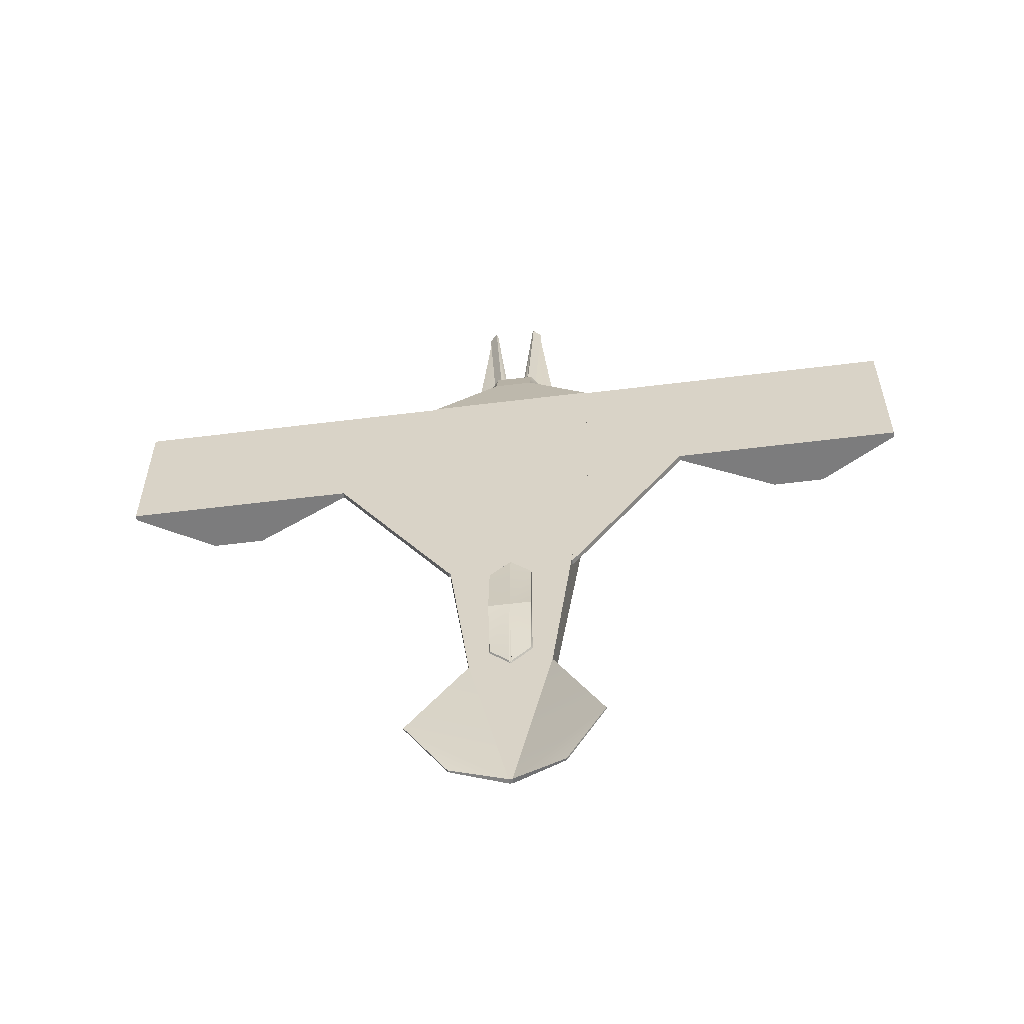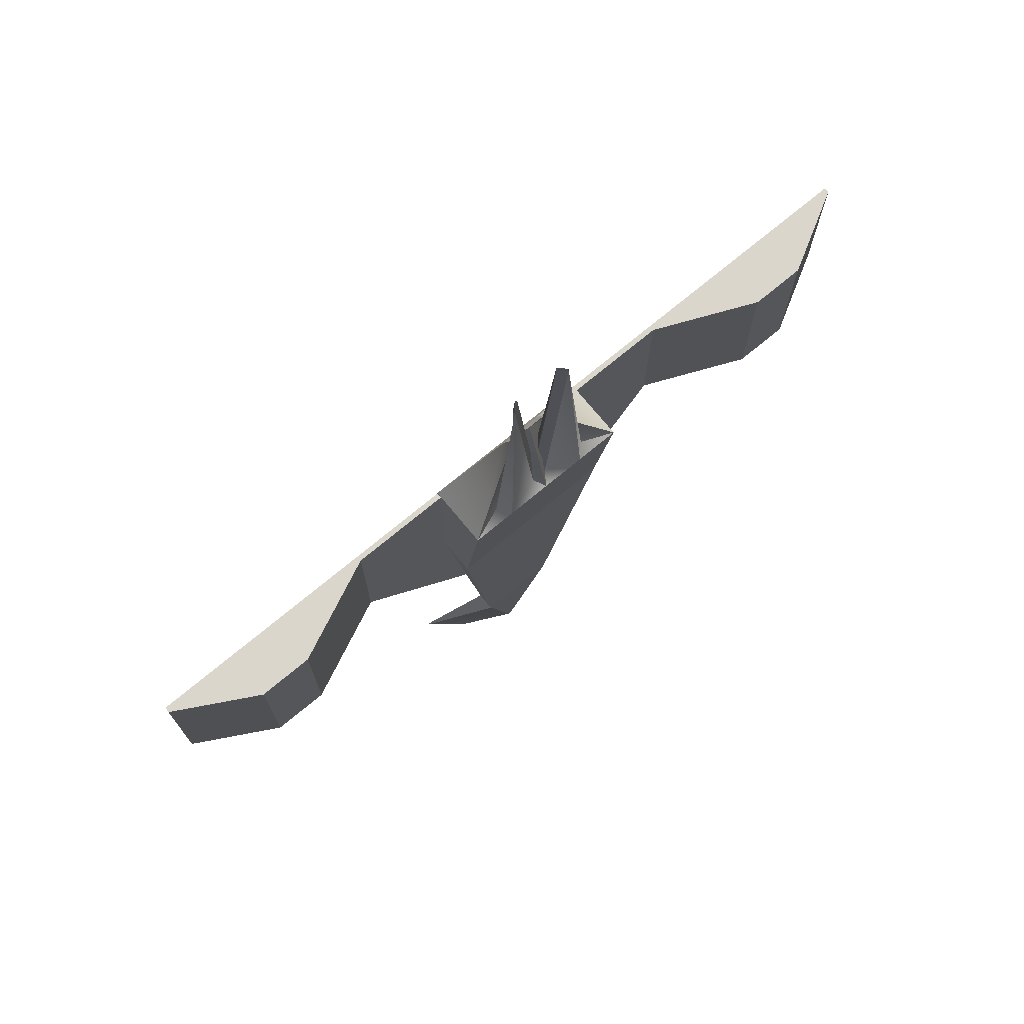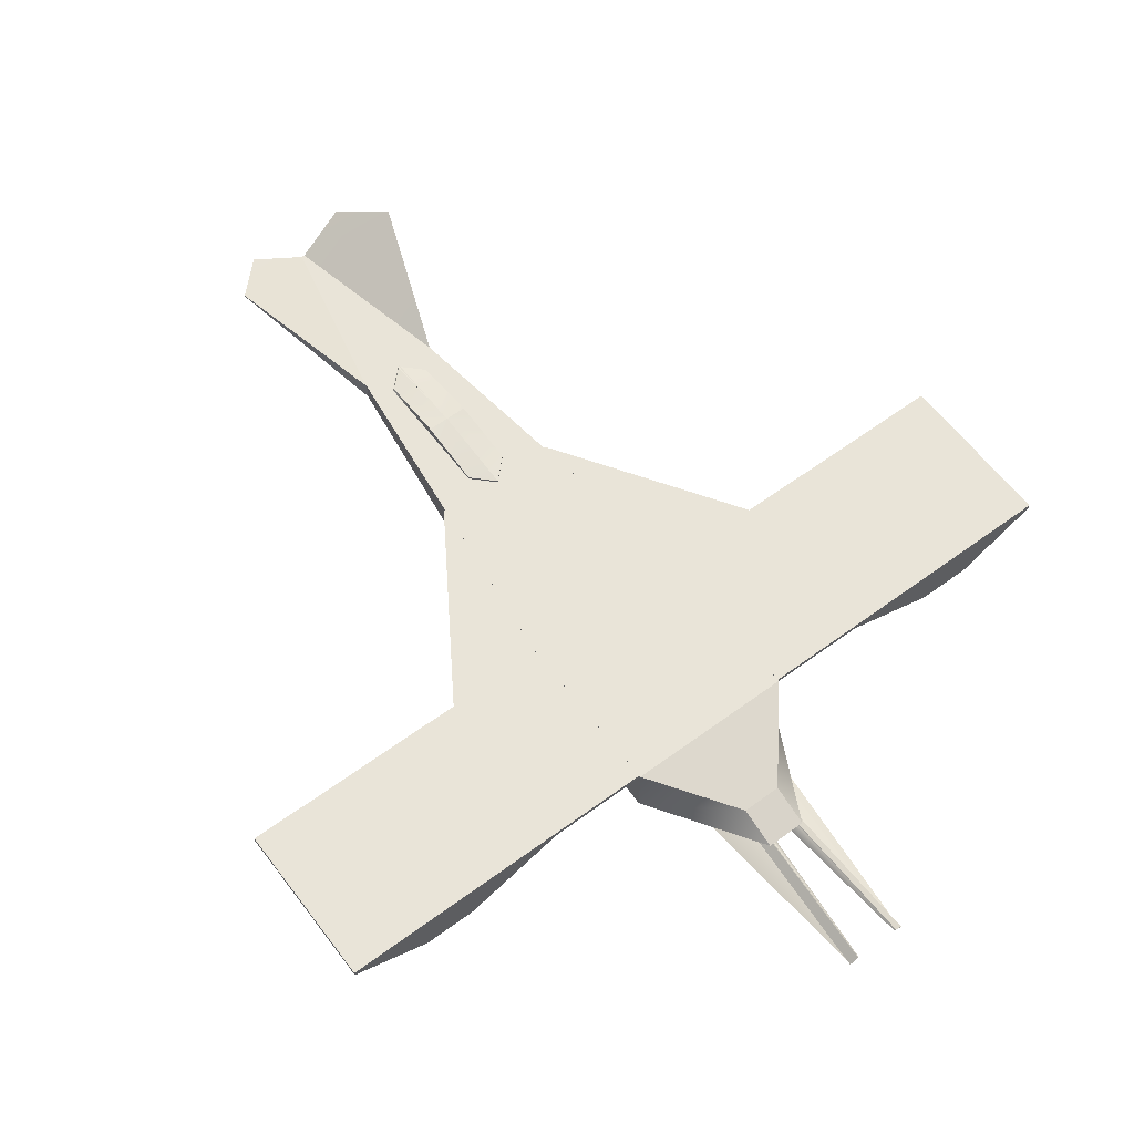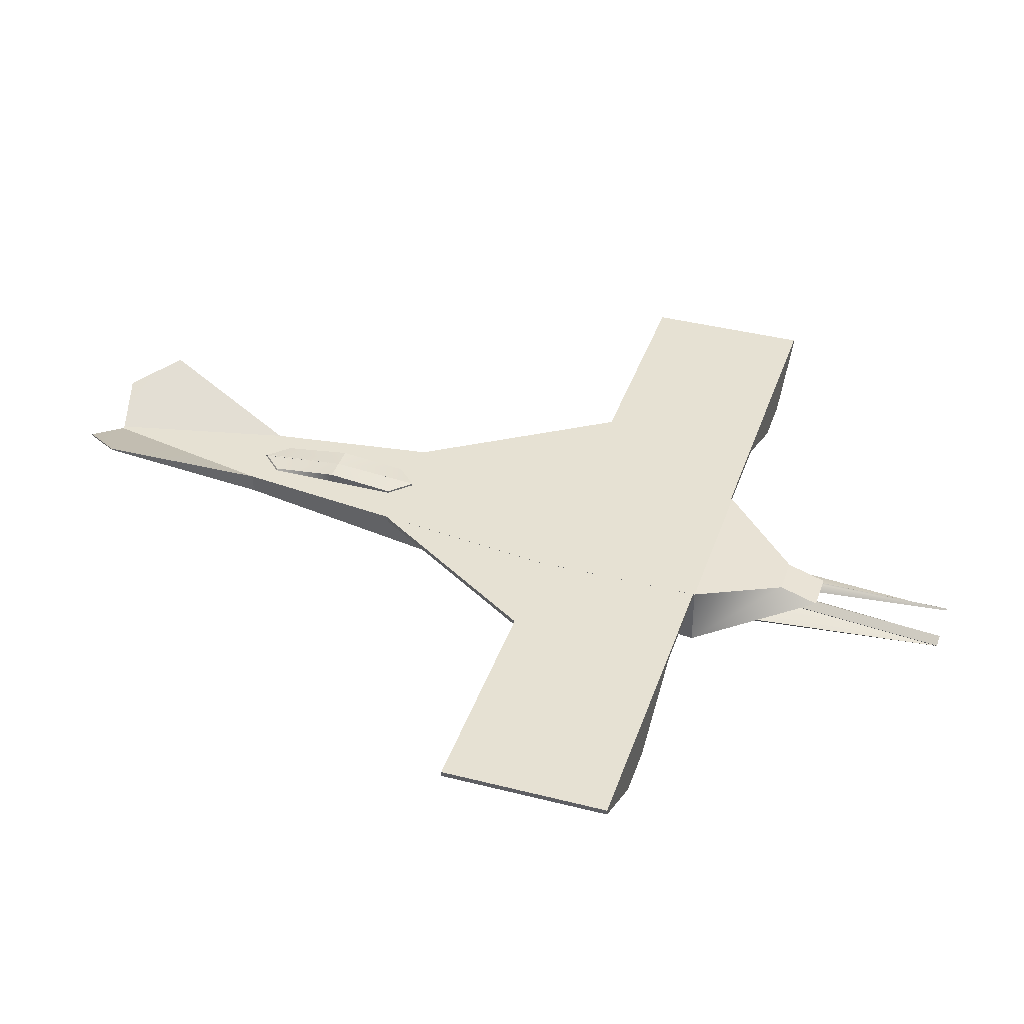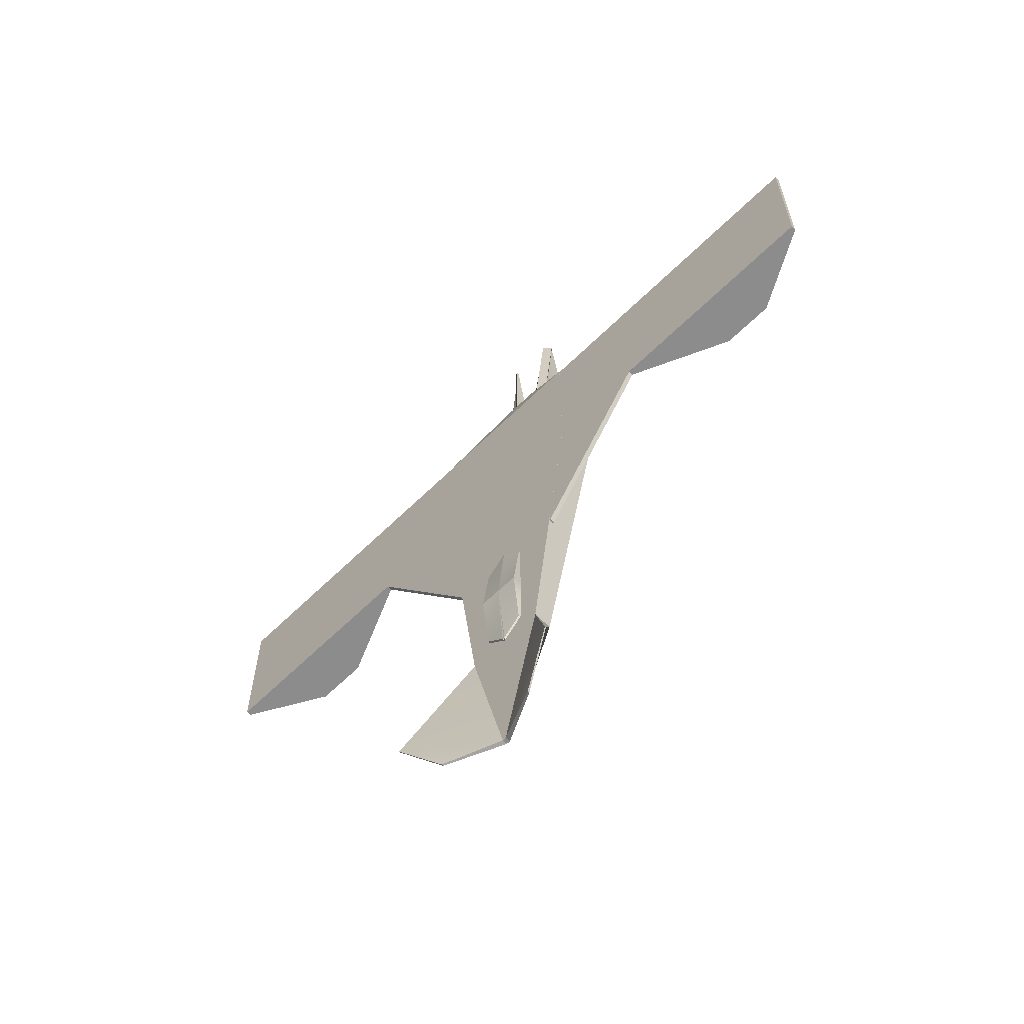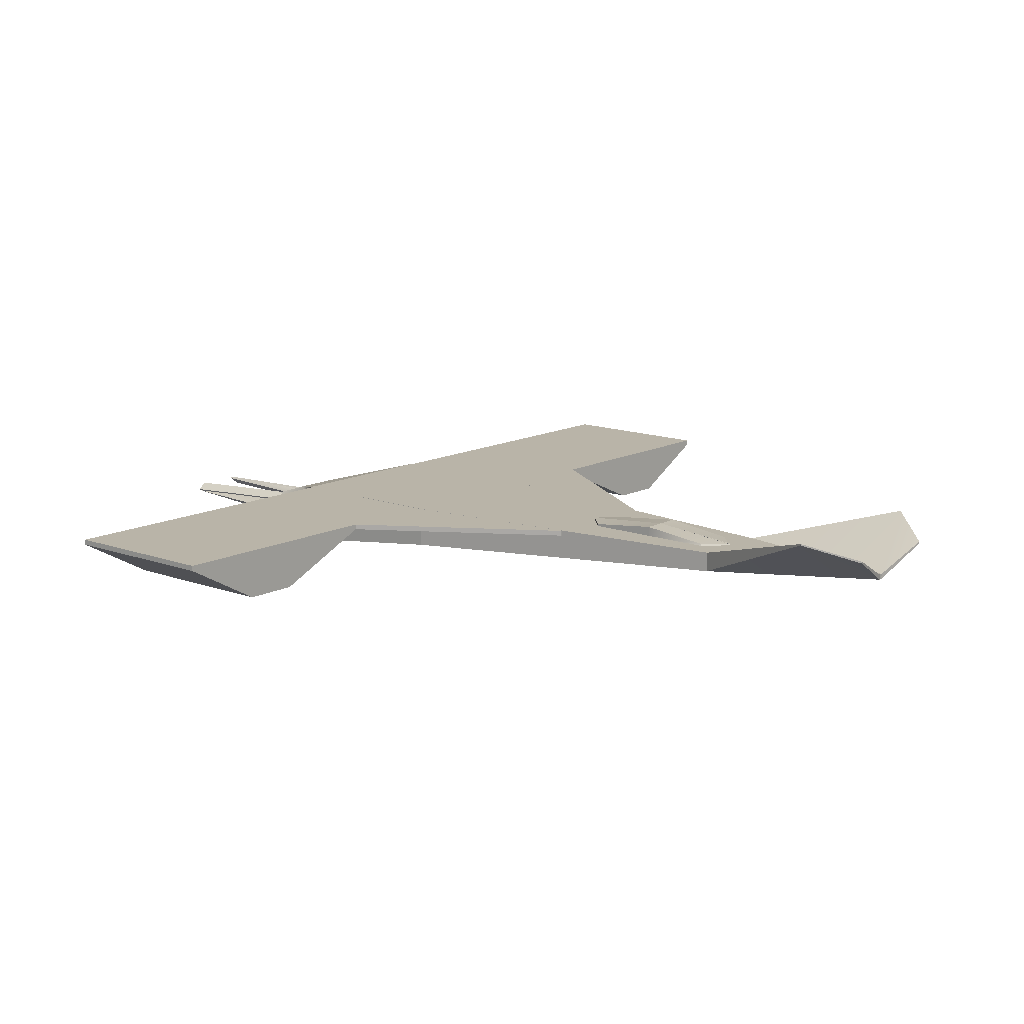
<metadata>
{"format":"obj","ext":"obj","renderer":"f3d","projection":"perspective","resolution":1024,"background":"white","views":[{"elev":-58.8,"azim":-172.7,"up":"+Z"},{"elev":74.0,"azim":-39.6,"up":"+Z"},{"elev":60.6,"azim":-36.9,"up":"+Y"},{"elev":38.6,"azim":-72.1,"up":"+Y"},{"elev":-64.2,"azim":-135.5,"up":"+Z"},{"elev":13.2,"azim":130.5,"up":"+Y"}]}
</metadata>
<code>
o Cube_Cube.001
v 1 0.9992 -0.9684
v 1 0.9389 -0.9684
v 1 0.9992 0.9811
v 1 0.9389 0.9811
v 0.1705 0.5462 1.161
v 1 1 -1
v 1 0.5231 -1
v 1 1 1
v 0.2408 0.5462 1.161
v 3.318 0.9992 -0.9684
v 3.318 0.4275 -0.9684
v 3.318 0.9992 0.9811
v 3.318 0.4275 0.9811
v 0.2535 1 -4.902
v 0.4731 0.7729 -5.151
v 0.2492 1 -4.902
v 2.159 0.9389 0.9811
v 2.159 0.9992 0.9811
v 2.159 0.9992 -0.9684
v 2.159 0.9389 -0.9684
v 3.938 0.4275 -0.9684
v 3.938 0.9992 -0.9684
v 3.938 0.9992 0.9811
v 3.938 0.4275 0.9811
v 4.864 0.9377 -0.9684
v 4.864 0.9992 -0.9684
v 4.864 0.9992 0.9811
v 4.864 0.9377 0.9811
v 0.7242 0.9389 -3.14
v 0.7242 0.9992 -3.14
v 0.7469 0.9992 -3.14
v 0.7469 0.9389 -3.14
v 0.02057 1 -7.25
v 0.02057 0.9399 -7.25
v 0.2458 0.662 2.082
v 0.2326 0.7439 1.948
v 0.1705 0.662 2.082
v 1 0.2786 1
v 0.2326 0.5929 2.402
v 0.7365 0.648 -3.076
v 0.4537 1 -3.325
v 0.2492 1 -3.325
v 0.4731 1 -5.151
v 0.7365 1 -3.076
v 0.2492 1.024 -3.325
v 0.2358 1.02 -4.901
v -0.01338 1.02 -5.151
v 0.6048 0.7105 -4.113
v 0.6048 1 -4.113
v 0.2492 1 -4.113
v 0.3536 1 -4.113
v 0.2492 1.111 -4.113
v 1.072 1.479 -6.849
v 0.6192 1.268 -7.379
v 0.6192 1.29 -7.379
v 1.072 1.495 -6.849
v 0.5 0.2786 1
v 0.2056 0.5462 1.161
v 0.6204 0.4124 1.08
v 0.08526 0.4124 1.08
v 0.3528 0.4124 3.971
v 0.109 0.6271 1.171
v 0.07387 0.6271 1.171
v -0.01138 0.4933 1.09
v 0.2562 0.4933 3.981
v 0.2215 0.5652 1.161
v 0.1249 0.6461 1.171
v 0.2721 0.5123 3.982
v 0.3687 0.4314 3.971
v -1 0.9992 -0.9684
v -1 0.9389 -0.9684
v -1 0.9992 0.9811
v -1 0.9389 0.9811
v 0 0.5231 -1
v 0 1 1
v -0.1705 0.5462 1.161
v 0 1 -1
v -1 1 -1
v -1 0.5231 -1
v -1 1 1
v -0.2408 0.5462 1.161
v -3.318 0.9992 -0.9684
v -3.318 0.4275 -0.9684
v -3.318 0.9992 0.9811
v -3.318 0.4275 0.9811
v -0.2535 1 -4.902
v -0.4731 0.7729 -5.151
v -0.2492 1 -4.902
v 0 0.7729 -5.151
v -2.159 0.9389 0.9811
v -2.159 0.9992 0.9811
v -2.159 0.9992 -0.9684
v -2.159 0.9389 -0.9684
v -3.938 0.4275 -0.9684
v -3.938 0.9992 -0.9684
v -3.938 0.9992 0.9811
v -3.938 0.4275 0.9811
v -4.864 0.9377 -0.9684
v -4.864 0.9992 -0.9684
v -4.864 0.9992 0.9811
v -4.864 0.9377 0.9811
v -0.7242 0.9389 -3.14
v -0.7242 0.9992 -3.14
v -0.7469 0.9992 -3.14
v -0.7469 0.9389 -3.14
v 0 0.9399 -7.25
v 0 1 -7.25
v -0.02057 1 -7.25
v -0.02057 0.9399 -7.25
v -0.2458 0.662 2.082
v -0.2326 0.7439 1.948
v 0 0.7439 1.948
v -0.1705 0.662 2.082
v -1 0.2786 1
v 0 0.2786 1
v -0.2326 0.5929 2.402
v 0 0.5929 2.402
v -0.7365 0.648 -3.076
v -0.4537 1 -3.325
v -0.2492 1 -3.325
v 0 0.648 -3.076
v 0 1 -5.151
v -0.4731 1 -5.151
v 0 1 -3.076
v -0.7365 1 -3.076
v -0.2492 1.024 -3.325
v -0.2358 1.02 -4.901
v 0.01338 1.02 -5.151
v 0 1.024 -3.076
v -0.6048 0.7105 -4.113
v 0 1 -4.113
v -0.6048 1 -4.113
v 0 0.7105 -4.113
v -0.2492 1 -4.113
v -0.3536 1 -4.113
v -0.2492 1.111 -4.113
v 0 1.111 -4.113
v -1.072 1.479 -6.849
v -0.6192 1.268 -7.379
v -0.6192 1.29 -7.379
v -1.072 1.495 -6.849
v -0.5 0.2786 1
v -0.2056 0.5462 1.161
v -0.6204 0.4124 1.08
v -0.08526 0.4124 1.08
v -0.3528 0.4124 3.971
v -0.109 0.6271 1.171
v -0.07387 0.6271 1.171
v 0.01138 0.4933 1.09
v -0.2562 0.4933 3.981
v -0.2215 0.5652 1.161
v -0.1249 0.6461 1.171
v -0.2721 0.5123 3.982
v -0.3687 0.4314 3.971
f 7 38 57
f 17 12 18
f 49 15 43
f 77 8 6
f 2 6 1
f 4 8 38
f 1 8 3
f 4 7 2
f 18 10 19
f 20 10 11
f 20 13 17
f 133 15 48
f 50 14 16
f 2 17 4
f 107 34 106
f 3 19 1
f 4 18 3
f 30 32 29
f 22 11 10
f 23 10 12
f 24 12 13
f 21 13 11
f 26 28 25
f 22 25 21
f 27 22 23
f 28 23 24
f 25 24 21
f 30 2 1
f 31 1 19
f 32 19 20
f 2 32 20
f 33 122 43
f 89 34 15
f 36 117 39
f 36 38 8
f 75 36 8
f 37 5 58
f 60 57 61
f 37 39 117
f 59 38 35
f 37 115 60
f 77 44 124
f 74 40 7
f 6 40 44
f 16 43 122
f 41 49 51
f 41 124 44
f 46 137 52
f 50 45 42
f 122 46 16
f 131 47 122
f 45 124 42
f 46 50 16
f 45 137 129
f 14 49 43
f 42 51 50
f 121 48 40
f 44 48 49
f 53 55 56
f 34 53 15
f 33 54 34
f 56 33 43
f 53 43 15
f 59 57 38
f 9 61 59
f 63 65 62
f 5 62 58
f 64 5 60
f 61 64 60
f 67 69 66
f 67 58 62
f 68 62 65
f 66 61 58
f 142 114 79
f 84 90 91
f 132 87 130
f 80 77 78
f 78 71 70
f 73 80 72
f 80 70 72
f 79 73 71
f 82 91 92
f 93 82 92
f 85 93 90
f 89 131 133
f 87 133 130
f 134 86 135
f 90 71 73
f 109 107 106
f 92 72 70
f 91 73 72
f 105 103 102
f 83 95 82
f 82 96 84
f 84 97 85
f 85 94 83
f 101 99 98
f 95 98 99
f 95 100 96
f 96 101 97
f 97 98 94
f 71 103 70
f 70 104 92
f 92 105 93
f 71 105 102
f 122 106 107
f 122 108 123
f 89 109 106
f 117 111 116
f 114 111 80
f 75 111 112
f 115 112 117
f 143 113 110
f 142 145 146
f 113 116 110
f 144 110 114
f 115 117 113
f 77 125 78
f 118 74 79
f 121 77 74
f 78 118 79
f 88 123 86
f 131 129 124
f 132 119 135
f 119 124 120
f 137 127 136
f 134 126 136
f 122 127 128
f 131 128 137
f 124 126 120
f 134 127 88
f 126 137 136
f 86 132 135
f 120 135 119
f 130 121 118
f 133 124 121
f 125 130 118
f 138 140 139
f 109 138 139
f 108 139 140
f 108 141 123
f 123 138 87
f 144 142 146
f 81 146 143
f 150 148 147
f 76 147 148
f 76 149 145
f 146 149 150
f 154 152 151
f 143 152 147
f 147 153 150
f 146 151 143
f 115 74 57
f 74 7 57
f 17 13 12
f 49 48 15
f 77 75 8
f 2 7 6
f 4 3 8
f 1 6 8
f 4 38 7
f 18 12 10
f 20 19 10
f 20 11 13
f 133 89 15
f 50 51 14
f 2 20 17
f 107 33 34
f 3 18 19
f 4 17 18
f 30 31 32
f 22 21 11
f 23 22 10
f 24 23 12
f 21 24 13
f 26 27 28
f 22 26 25
f 27 26 22
f 28 27 23
f 25 28 24
f 30 29 2
f 31 30 1
f 32 31 19
f 2 29 32
f 33 107 122
f 89 106 34
f 36 112 117
f 36 39 38
f 75 112 36
f 58 9 35
f 35 37 58
f 60 115 57
f 37 35 39
f 39 35 38
f 35 9 59
f 60 5 37
f 37 117 115
f 77 6 44
f 74 121 40
f 6 7 40
f 16 14 43
f 41 44 49
f 41 42 124
f 46 47 137
f 50 52 45
f 122 47 46
f 131 137 47
f 45 129 124
f 46 52 50
f 45 52 137
f 14 51 49
f 42 41 51
f 121 133 48
f 44 40 48
f 53 54 55
f 34 54 53
f 33 55 54
f 56 55 33
f 53 56 43
f 59 61 57
f 9 58 61
f 63 64 65
f 5 63 62
f 64 63 5
f 61 65 64
f 67 68 69
f 67 66 58
f 68 67 62
f 66 69 61
f 79 74 142
f 74 115 142
f 84 85 90
f 132 123 87
f 80 75 77
f 78 79 71
f 73 114 80
f 80 78 70
f 79 114 73
f 82 84 91
f 93 83 82
f 85 83 93
f 89 122 131
f 87 89 133
f 134 88 86
f 90 93 71
f 109 108 107
f 92 91 72
f 91 90 73
f 105 104 103
f 83 94 95
f 82 95 96
f 84 96 97
f 85 97 94
f 101 100 99
f 95 94 98
f 95 99 100
f 96 100 101
f 97 101 98
f 71 102 103
f 70 103 104
f 92 104 105
f 71 93 105
f 122 89 106
f 122 107 108
f 89 87 109
f 117 112 111
f 114 116 111
f 75 80 111
f 115 75 112
f 110 81 143
f 143 76 113
f 142 115 145
f 113 117 116
f 81 110 144
f 110 116 114
f 113 76 145
f 145 115 113
f 77 124 125
f 118 121 74
f 121 124 77
f 78 125 118
f 88 122 123
f 131 137 129
f 132 125 119
f 119 125 124
f 137 128 127
f 134 120 126
f 122 88 127
f 131 122 128
f 124 129 126
f 134 136 127
f 126 129 137
f 86 123 132
f 120 134 135
f 130 133 121
f 133 131 124
f 125 132 130
f 138 141 140
f 109 87 138
f 108 109 139
f 108 140 141
f 123 141 138
f 144 114 142
f 81 144 146
f 150 149 148
f 76 143 147
f 76 148 149
f 146 145 149
f 154 153 152
f 143 151 152
f 147 152 153
f 146 154 151

</code>
